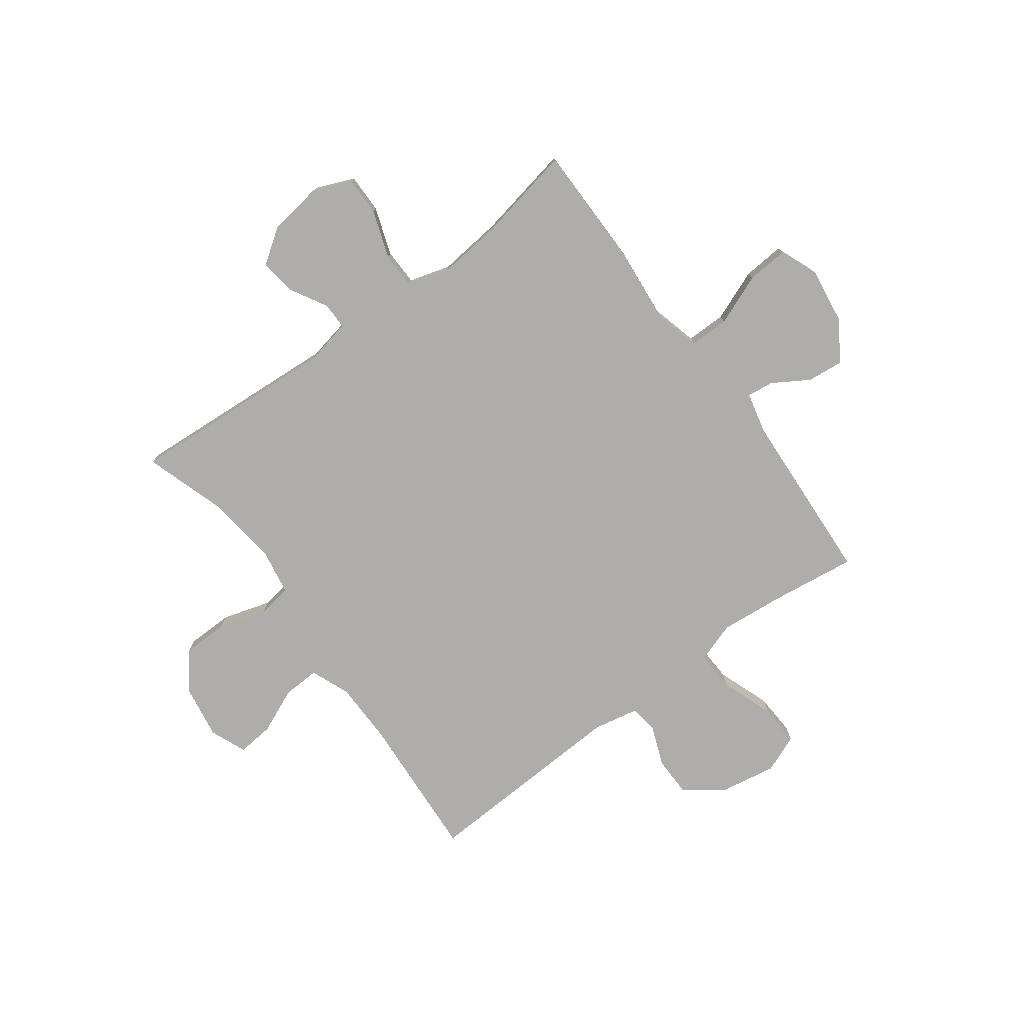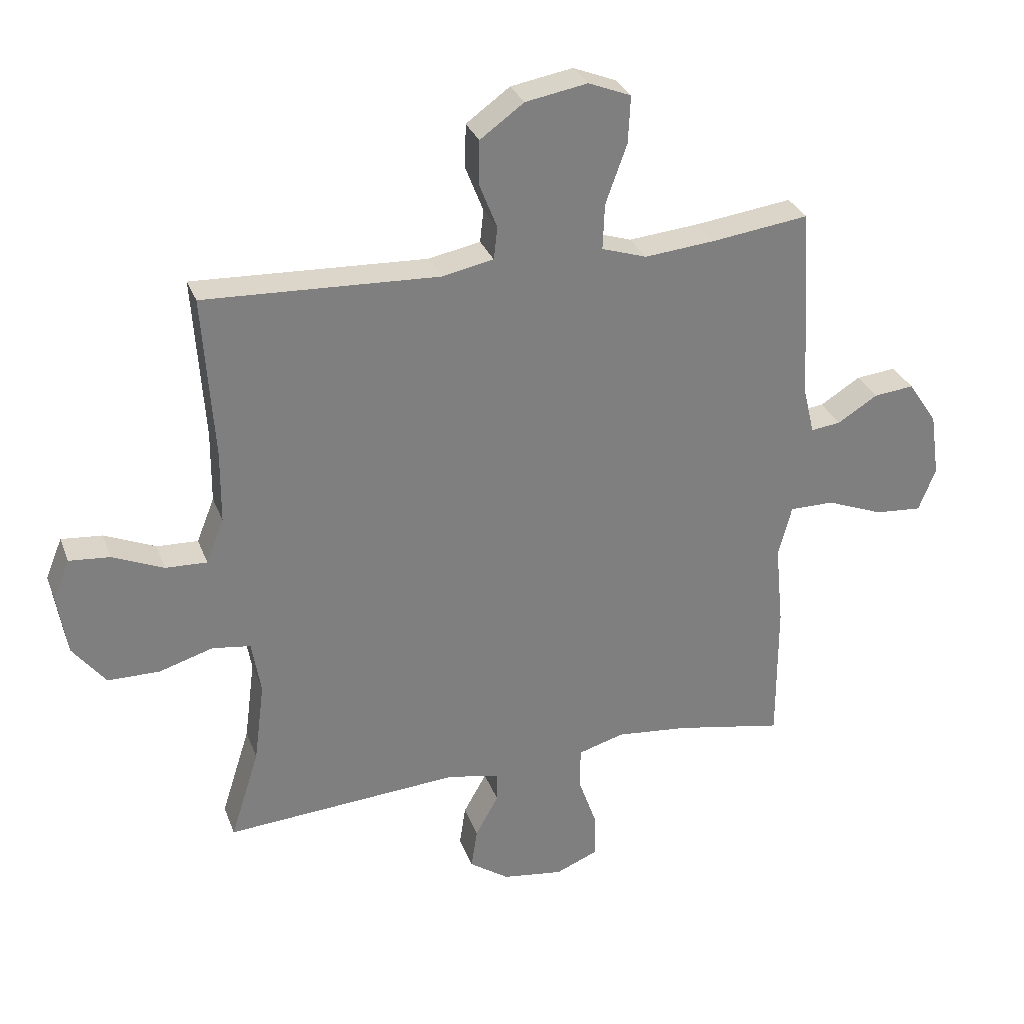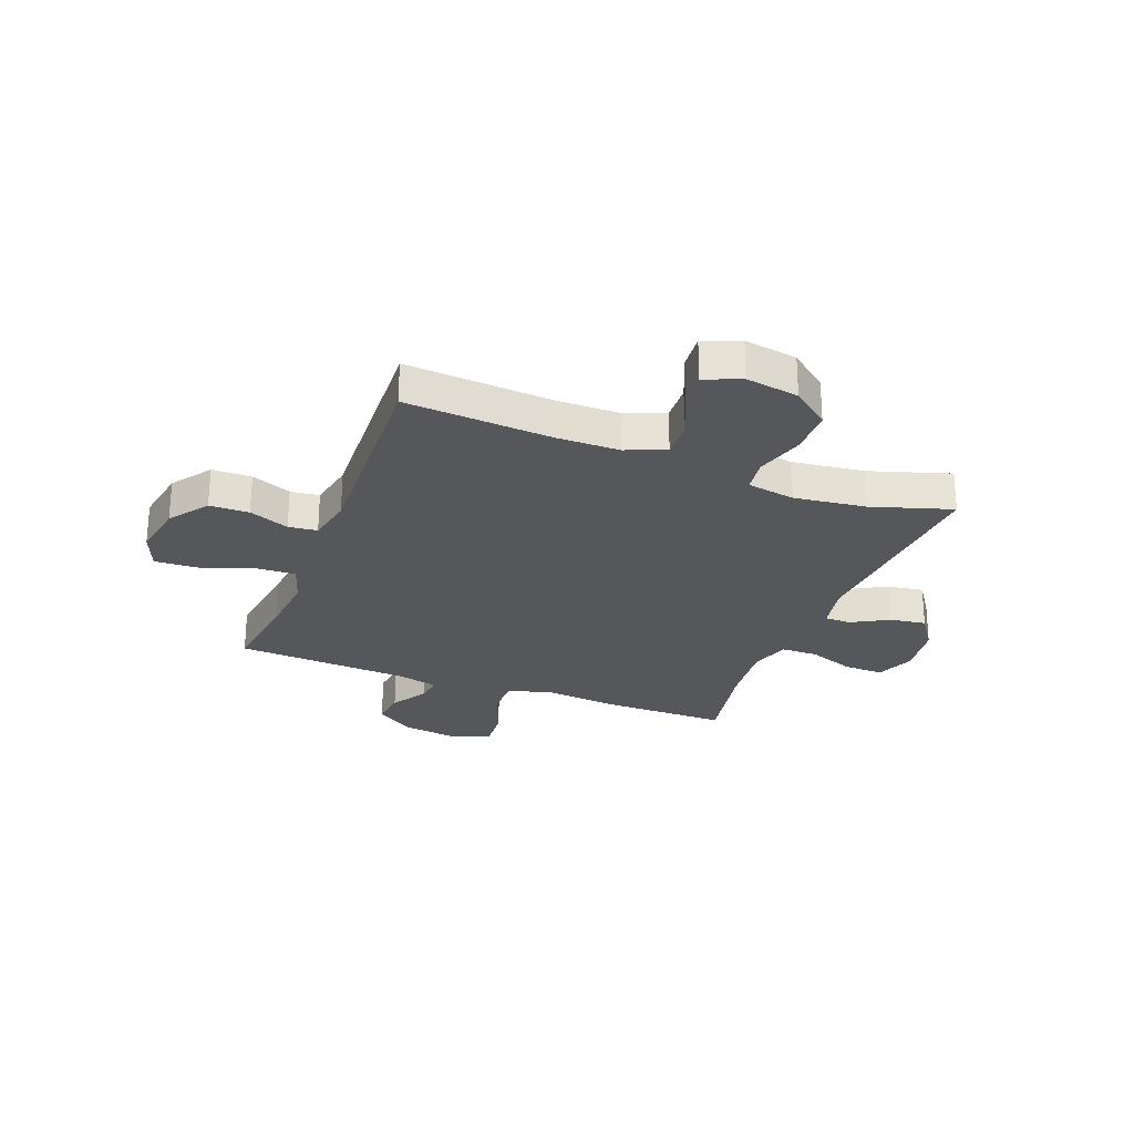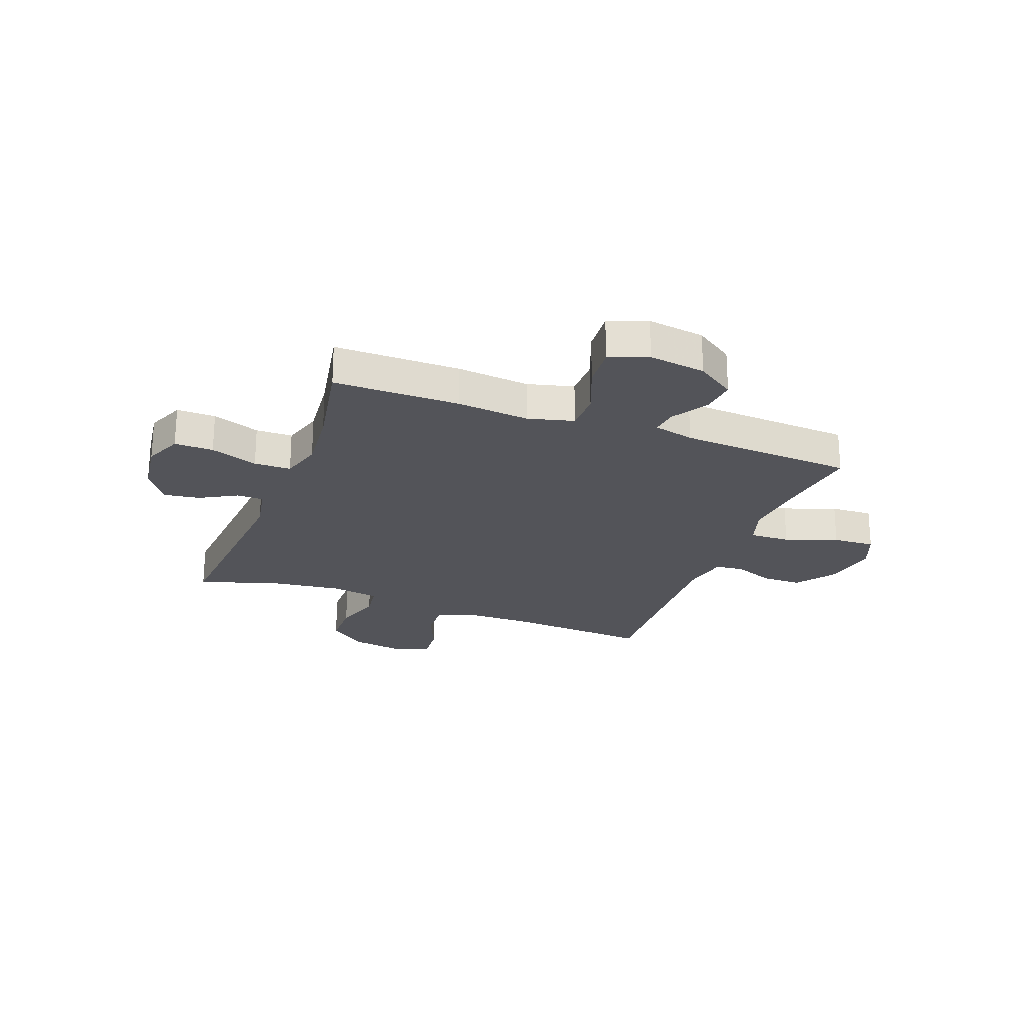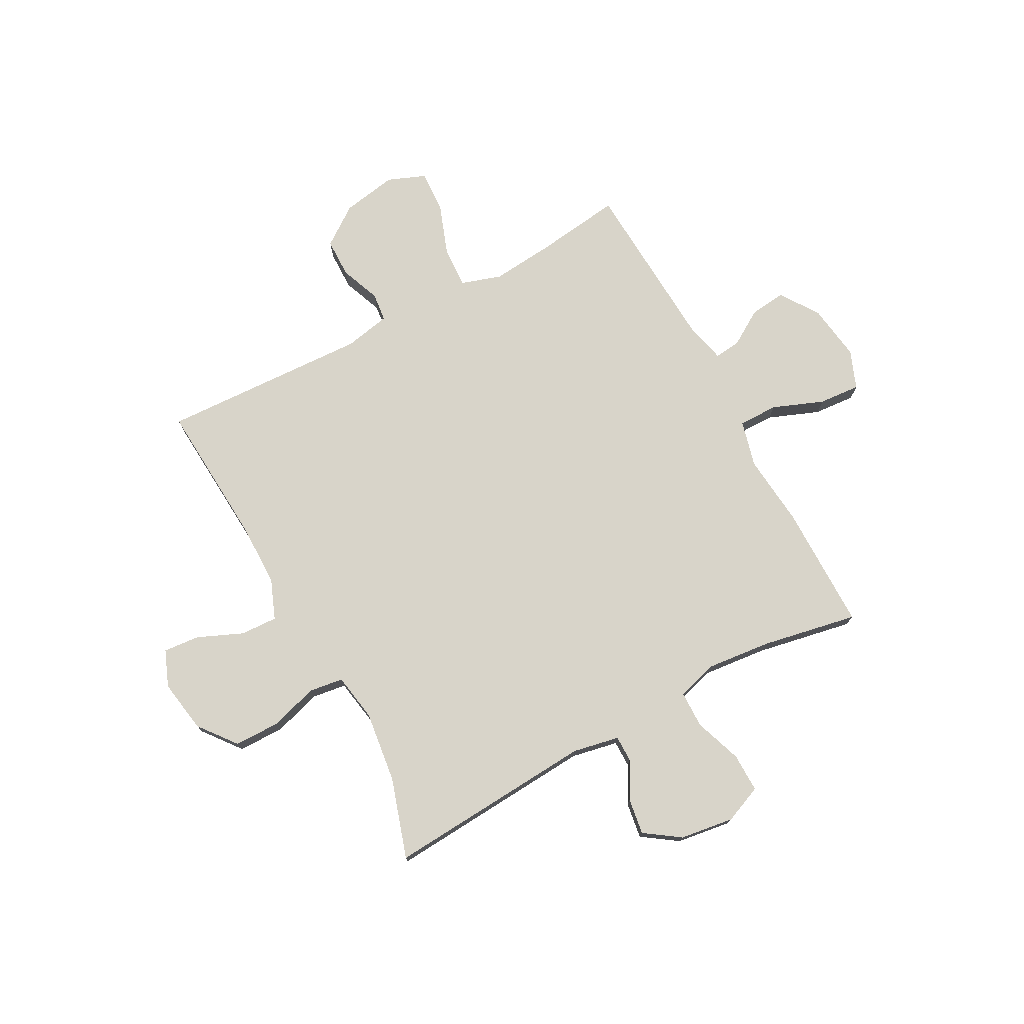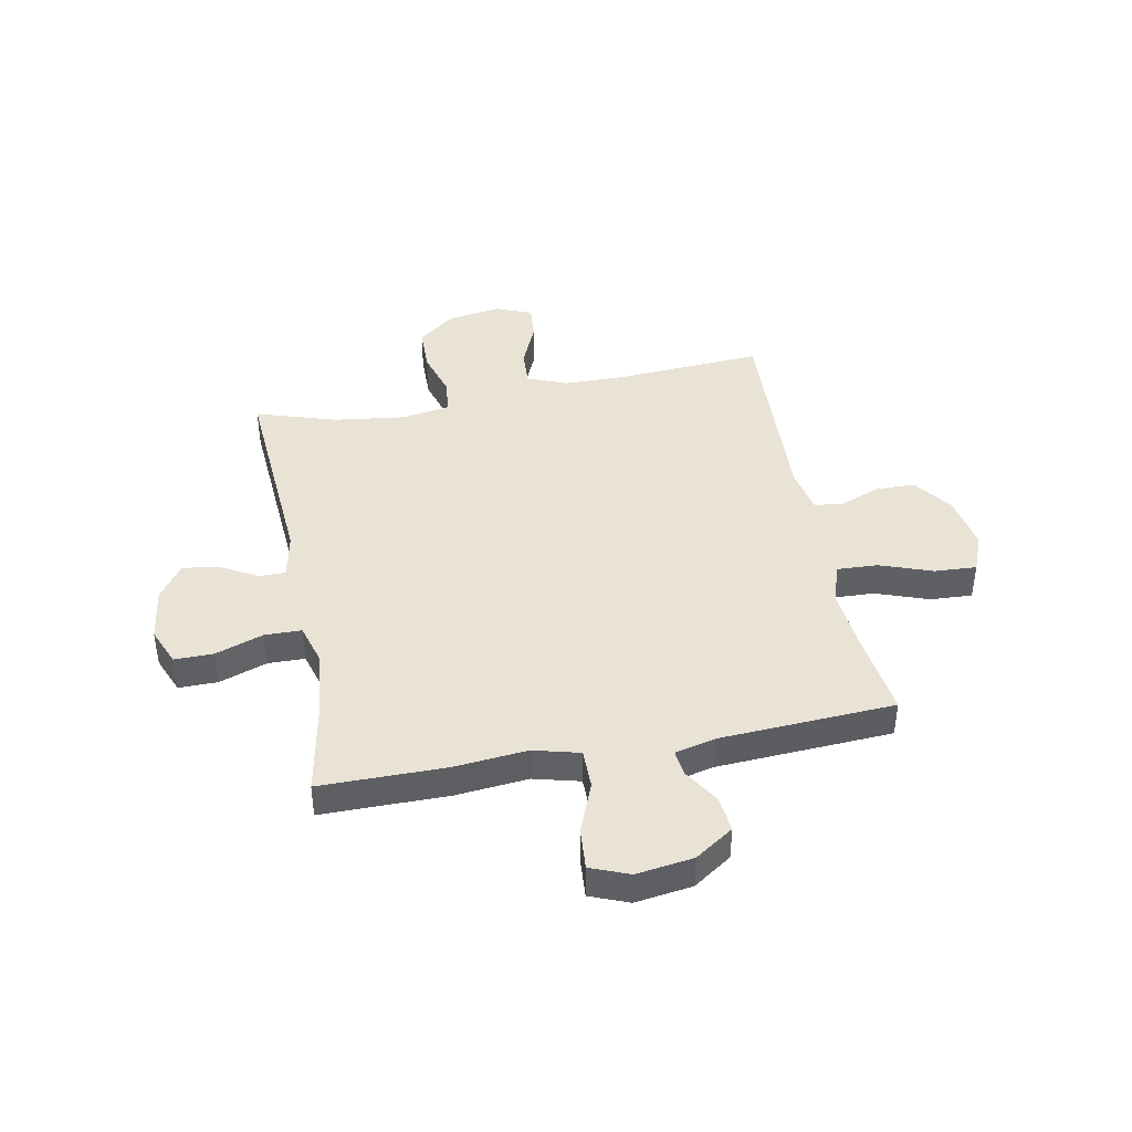
<metadata>
{"format":"obj","ext":"obj","renderer":"f3d","projection":"perspective","resolution":1024,"background":"white","views":[{"elev":-77.1,"azim":-143.4,"up":"+Y"},{"elev":30.2,"azim":161.6,"up":"+Z"},{"elev":-26.6,"azim":68.9,"up":"+Y"},{"elev":-23.7,"azim":-110.7,"up":"+Y"},{"elev":75.2,"azim":151.7,"up":"+Y"},{"elev":42.2,"azim":-100.8,"up":"+Y"}]}
</metadata>
<code>
v 0.5 0.07 0.5
v 0.482 0.07 0.231
v 0.483 0.07 0.114
v 0.512 0.07 0.041
v 0.58 0.07 0.044
v 0.664 0.07 0.08
v 0.731 0.07 0.086
v 0.758 0.07 0.019
v 0.742 0.07 -0.079
v 0.688 0.07 -0.148
v 0.603 0.07 -0.149
v 0.514 0.07 -0.122
v 0.451 0.07 -0.131
v 0.436 0.07 -0.219
v 0.453 0.07 -0.352
v 0.5 0.07 -0.5
v 0.114 0.07 -0.473
v 0.028 0.07 -0.49
v 0.028 0.07 -0.539
v 0.066 0.07 -0.607
v 0.076 0.07 -0.674
v 0.011 0.07 -0.719
v -0.089 0.07 -0.733
v -0.159 0.07 -0.704
v -0.158 0.07 -0.632
v -0.127 0.07 -0.544
v -0.128 0.07 -0.476
v -0.204 0.07 -0.454
v -0.322 0.07 -0.466
v -0.5 0.07 -0.5
v -0.5 0.07 -0.267
v -0.487 0.07 -0.133
v -0.509 0.07 -0.048
v -0.582 0.07 -0.048
v -0.676 0.07 -0.085
v -0.753 0.07 -0.091
v -0.781 0.07 -0.02
v -0.766 0.07 0.085
v -0.718 0.07 0.156
v -0.652 0.07 0.149
v -0.586 0.07 0.108
v -0.537 0.07 0.102
v -0.519 0.07 0.177
v -0.5 0.07 0.5
v -0.341 0.07 0.479
v -0.224 0.07 0.468
v -0.15 0.07 0.492
v -0.153 0.07 0.567
v -0.188 0.07 0.664
v -0.192 0.07 0.742
v -0.122 0.07 0.77
v -0.02 0.07 0.752
v 0.052 0.07 0.7
v 0.053 0.07 0.627
v 0.024 0.07 0.553
v 0.03 0.07 0.5
v 0.115 0.07 0.483
v 0.5 0 0.5
v 0.482 0 0.231
v 0.483 0 0.114
v 0.512 0 0.041
v 0.58 0 0.044
v 0.664 0 0.08
v 0.731 0 0.086
v 0.758 0 0.019
v 0.742 0 -0.079
v 0.688 0 -0.148
v 0.603 0 -0.149
v 0.514 0 -0.122
v 0.451 0 -0.131
v 0.436 0 -0.219
v 0.453 0 -0.352
v 0.5 0 -0.5
v 0.114 0 -0.473
v 0.028 0 -0.49
v 0.028 0 -0.539
v 0.066 0 -0.607
v 0.076 0 -0.674
v 0.011 0 -0.719
v -0.089 0 -0.733
v -0.159 0 -0.704
v -0.158 0 -0.632
v -0.127 0 -0.544
v -0.128 0 -0.476
v -0.204 0 -0.454
v -0.322 0 -0.466
v -0.5 0 -0.5
v -0.5 0 -0.267
v -0.487 0 -0.133
v -0.509 0 -0.048
v -0.582 0 -0.048
v -0.676 0 -0.085
v -0.753 0 -0.091
v -0.781 0 -0.02
v -0.766 0 0.085
v -0.718 0 0.156
v -0.652 0 0.149
v -0.586 0 0.108
v -0.537 0 0.102
v -0.519 0 0.177
v -0.5 0 0.5
v -0.341 0 0.479
v -0.224 0 0.468
v -0.15 0 0.492
v -0.153 0 0.567
v -0.188 0 0.664
v -0.192 0 0.742
v -0.122 0 0.77
v -0.02 0 0.752
v 0.052 0 0.7
v 0.053 0 0.627
v 0.024 0 0.553
v 0.03 0 0.5
v 0.115 0 0.483
f 52 53 54 55
f 52 55 56
f 51 52 56
f 48 49 50 51
f 47 48 51 56
f 46 47 56 57
f 43 44 45
f 42 43 45 46
f 38 39 40 41
f 38 41 42
f 37 38 42
f 34 35 36 37
f 33 34 37 42
f 32 33 42 46
f 29 30 31 32
f 28 29 32 46
f 23 24 25 26
f 23 26 27
f 22 23 27
f 19 20 21 22
f 18 19 22 27
f 17 18 27 28
f 15 16 17
f 14 15 17 28
f 9 10 11 12
f 9 12 13
f 8 9 13
f 5 6 7 8
f 4 5 8 13
f 3 4 13
f 2 3 13 14
f 14 28 46 57
f 1 2 14 57
f 112 111 110 109
f 113 112 109
f 113 109 108
f 108 107 106 105
f 113 108 105 104
f 114 113 104 103
f 102 101 100
f 103 102 100 99
f 98 97 96 95
f 99 98 95
f 99 95 94
f 94 93 92 91
f 99 94 91 90
f 103 99 90 89
f 89 88 87 86
f 103 89 86 85
f 83 82 81 80
f 84 83 80
f 84 80 79
f 79 78 77 76
f 84 79 76 75
f 85 84 75 74
f 74 73 72
f 85 74 72 71
f 69 68 67 66
f 70 69 66
f 70 66 65
f 65 64 63 62
f 70 65 62 61
f 70 61 60
f 71 70 60 59
f 114 103 85 71
f 114 71 59 58
f 1 58 59 2
f 2 59 60 3
f 3 60 61 4
f 4 61 62 5
f 5 62 63 6
f 6 63 64 7
f 7 64 65 8
f 8 65 66 9
f 9 66 67 10
f 10 67 68 11
f 11 68 69 12
f 12 69 70 13
f 13 70 71 14
f 14 71 72 15
f 15 72 73 16
f 16 73 74 17
f 17 74 75 18
f 18 75 76 19
f 19 76 77 20
f 20 77 78 21
f 21 78 79 22
f 22 79 80 23
f 23 80 81 24
f 24 81 82 25
f 25 82 83 26
f 26 83 84 27
f 27 84 85 28
f 28 85 86 29
f 29 86 87 30
f 30 87 88 31
f 31 88 89 32
f 32 89 90 33
f 33 90 91 34
f 34 91 92 35
f 35 92 93 36
f 36 93 94 37
f 37 94 95 38
f 38 95 96 39
f 39 96 97 40
f 40 97 98 41
f 41 98 99 42
f 42 99 100 43
f 43 100 101 44
f 44 101 102 45
f 45 102 103 46
f 46 103 104 47
f 47 104 105 48
f 48 105 106 49
f 49 106 107 50
f 50 107 108 51
f 51 108 109 52
f 52 109 110 53
f 53 110 111 54
f 54 111 112 55
f 55 112 113 56
f 56 113 114 57
f 57 114 58 1

</code>
